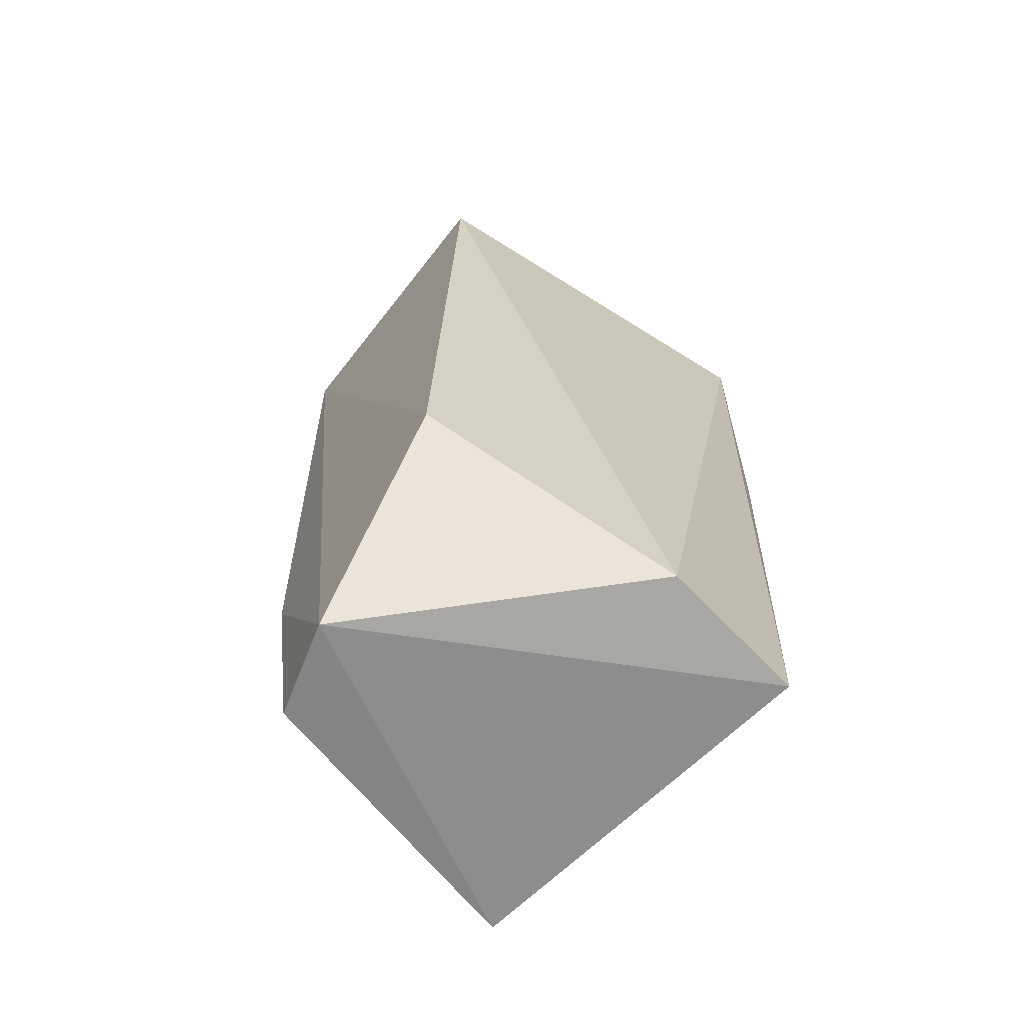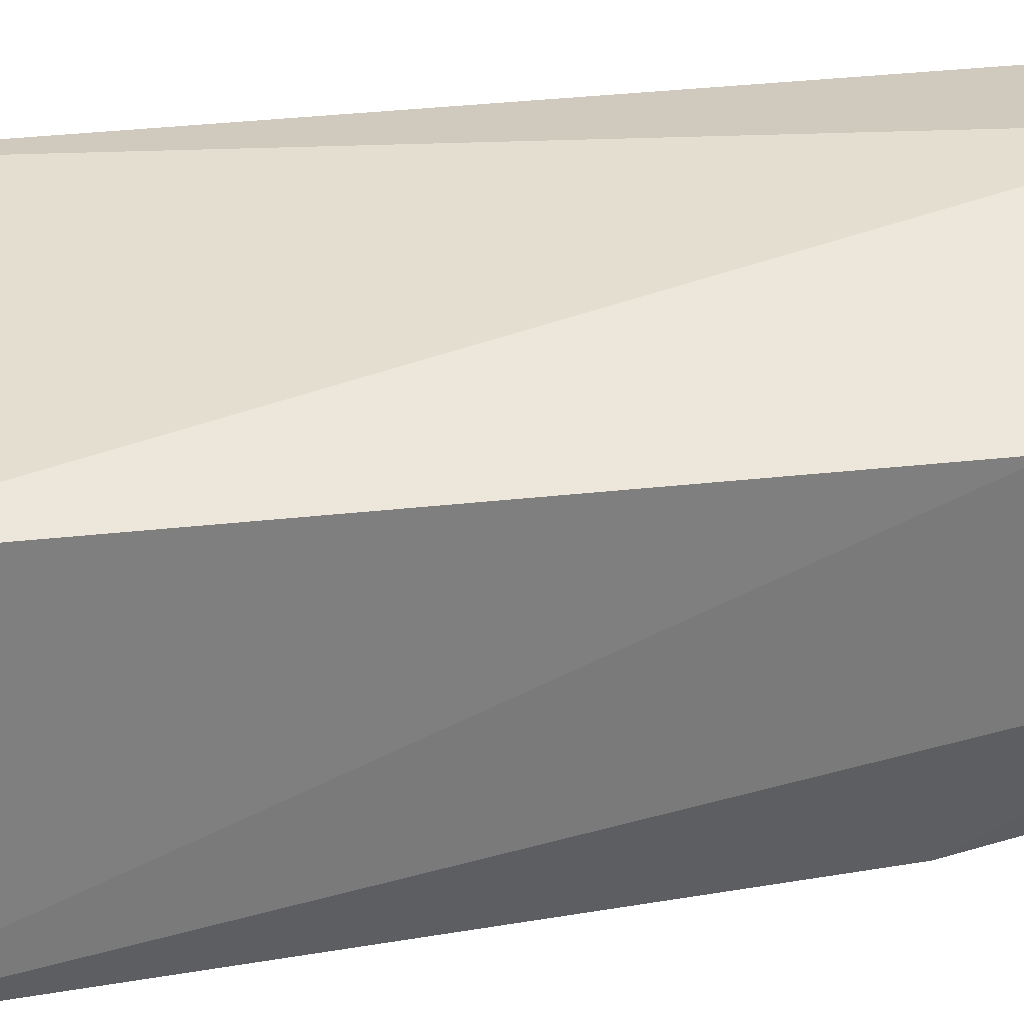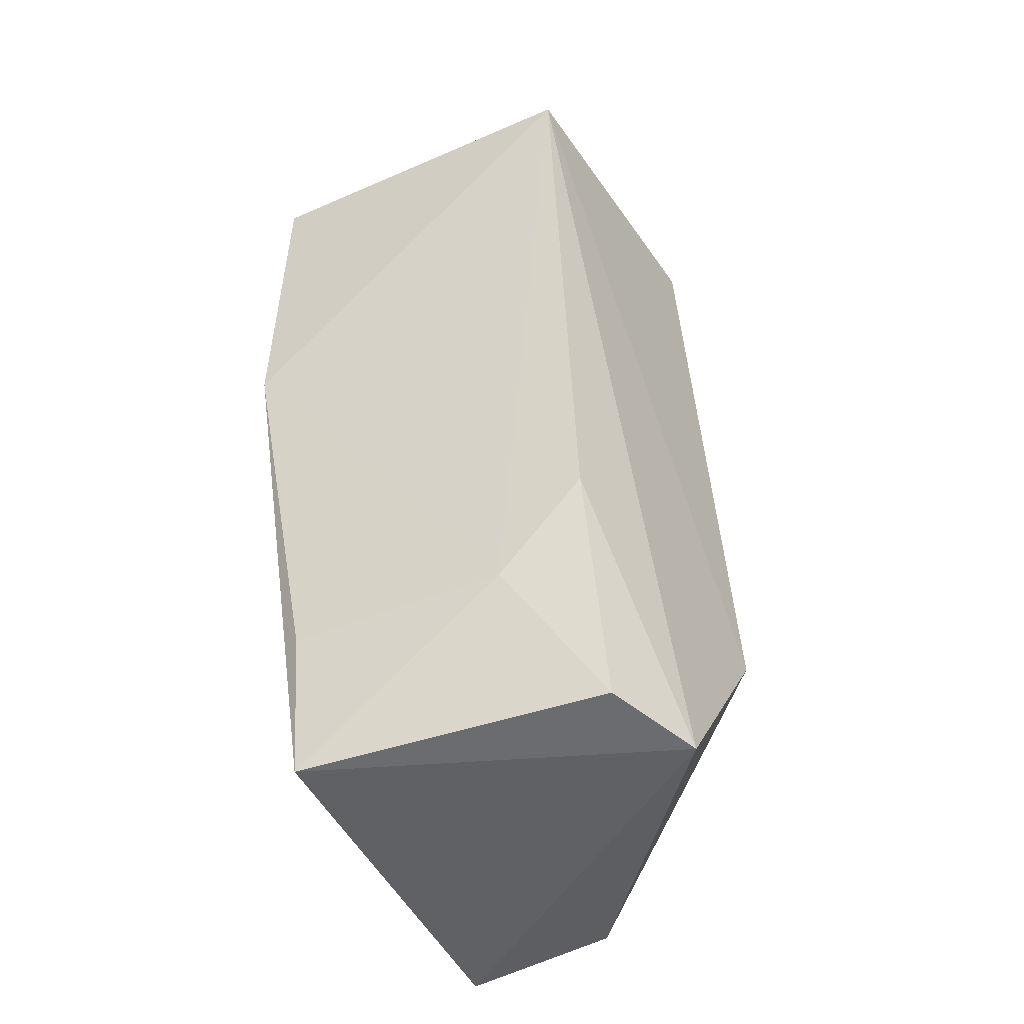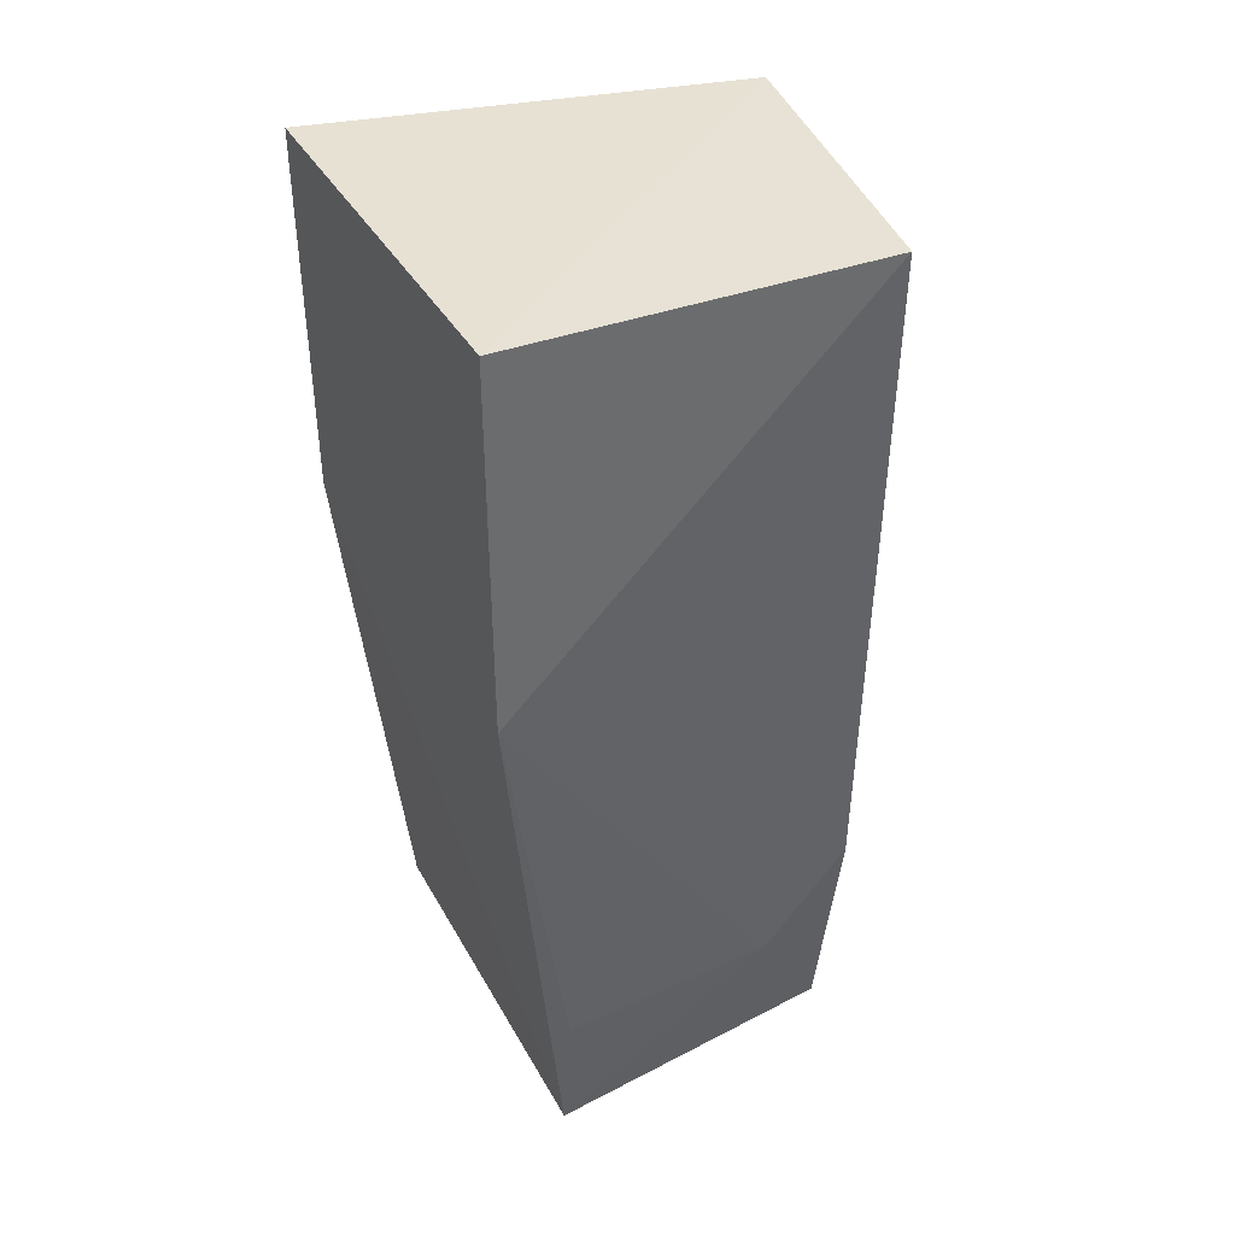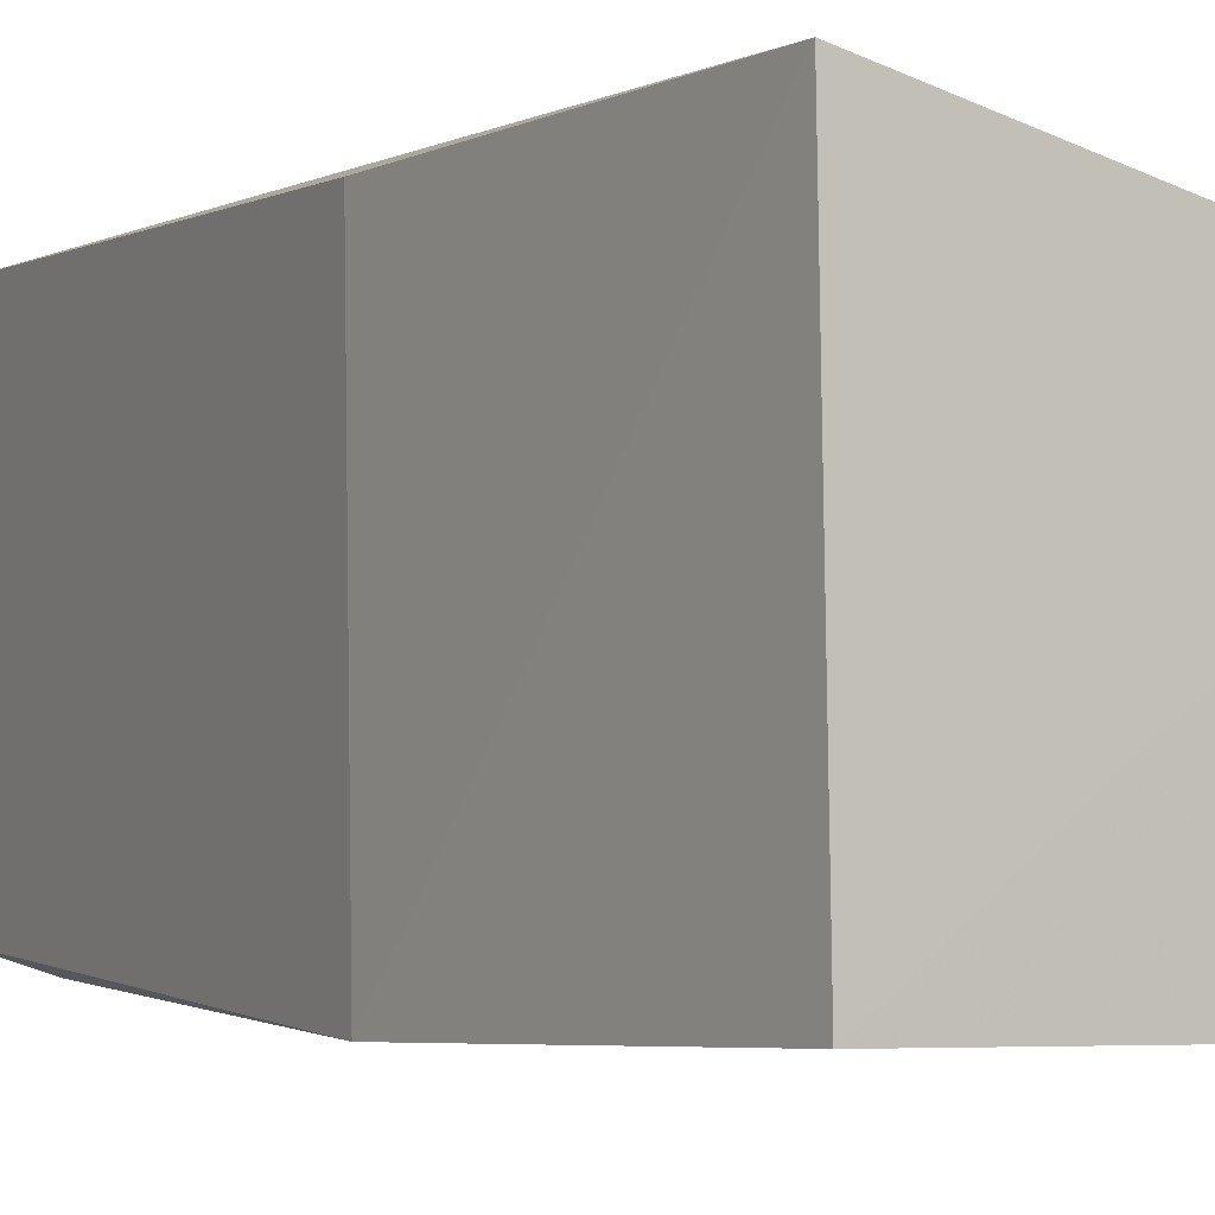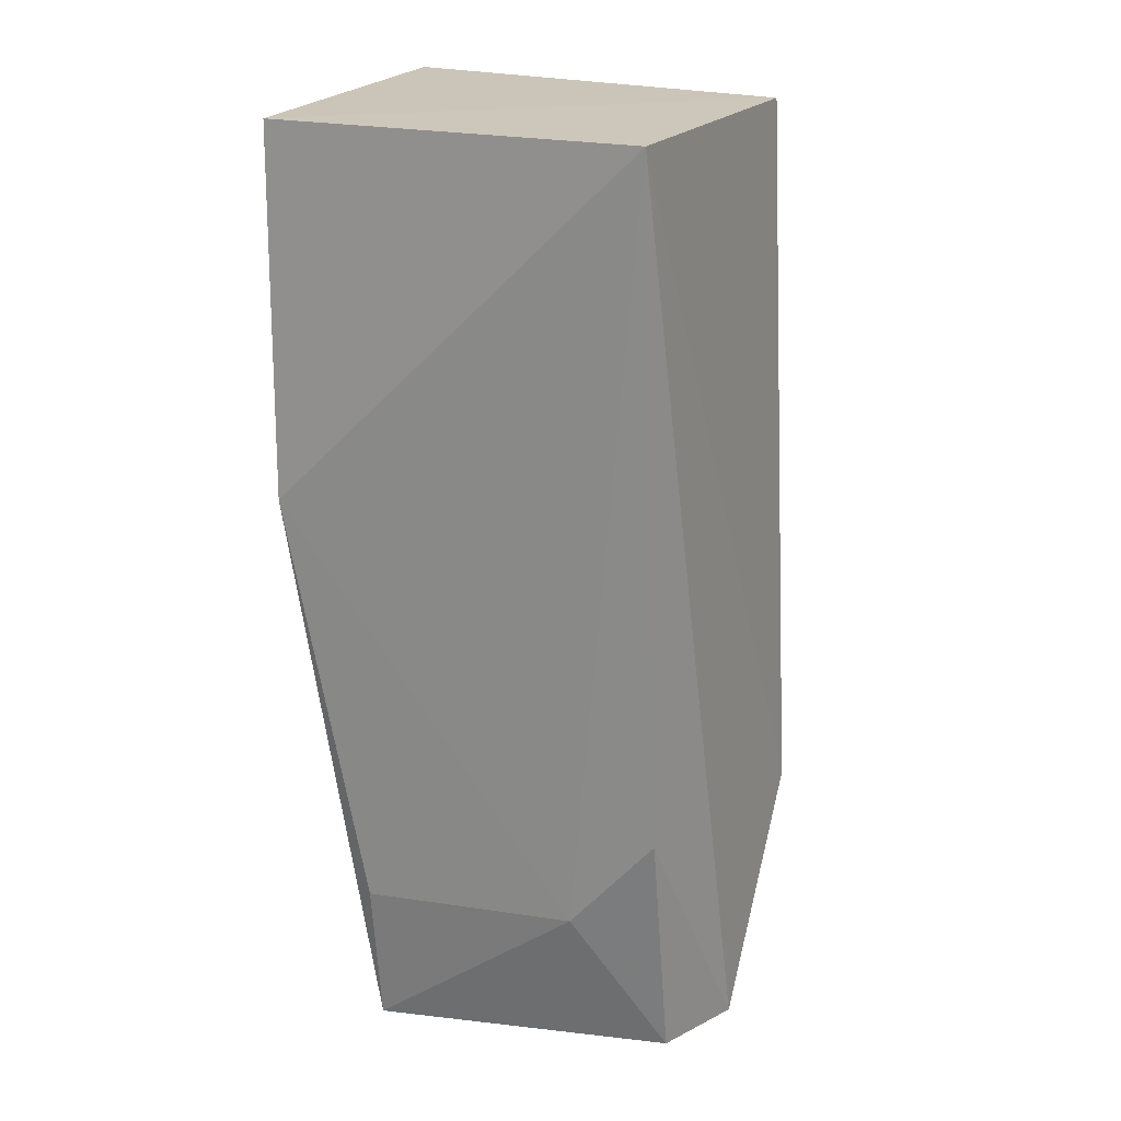
<metadata>
{"format":"obj","ext":"obj","renderer":"f3d","projection":"perspective","resolution":1024,"background":"white","views":[{"elev":-64.2,"azim":-45.0,"up":"+Y"},{"elev":23.4,"azim":-103.0,"up":"+Z"},{"elev":-49.3,"azim":-154.1,"up":"+Y"},{"elev":39.3,"azim":154.0,"up":"+Y"},{"elev":-4.3,"azim":146.2,"up":"+Z"},{"elev":20.1,"azim":-160.5,"up":"+Y"}]}
</metadata>
<code>
v -0.02622 0.1 0.02497
v -0.03079 0.04295 0.0267
v -0.02666 0.07784 0.0008135
v -0.04885 0.09958 0.0009792
v -0.05119 0.09982 0.01955
v -0.04955 0.04267 0.005715
v -0.0267 0.09994 0.001106
v -0.02636 0.07771 0.02491
v -0.0399 0.04375 0.02675
v -0.03101 0.04245 0.003563
v -0.05209 0.04228 0.01147
v -0.04939 0.05788 0.002928
v -0.05303 0.0556 0.02005
v -0.04409 0.05193 0.002865
v -0.03096 0.05172 0.002291
f 7 1 3
f 7 3 4
f 7 5 1
f 7 4 5
f 8 1 2
f 8 3 1
f 9 2 1
f 9 1 5
f 10 8 2
f 10 3 8
f 11 2 9
f 11 10 2
f 11 6 10
f 12 11 4
f 12 6 11
f 13 5 4
f 13 4 11
f 13 11 9
f 13 9 5
f 14 10 6
f 14 6 12
f 14 12 4
f 14 4 3
f 15 14 3
f 15 3 10
f 15 10 14

</code>
